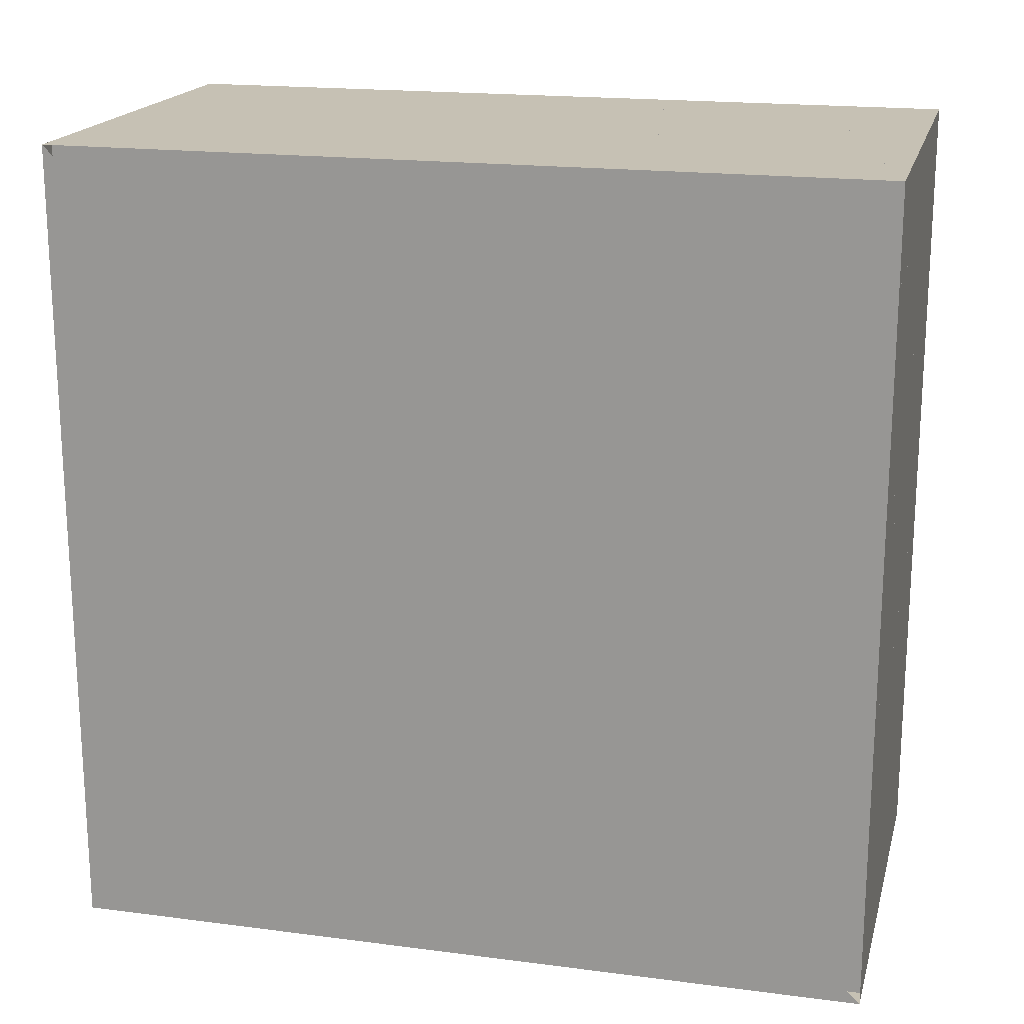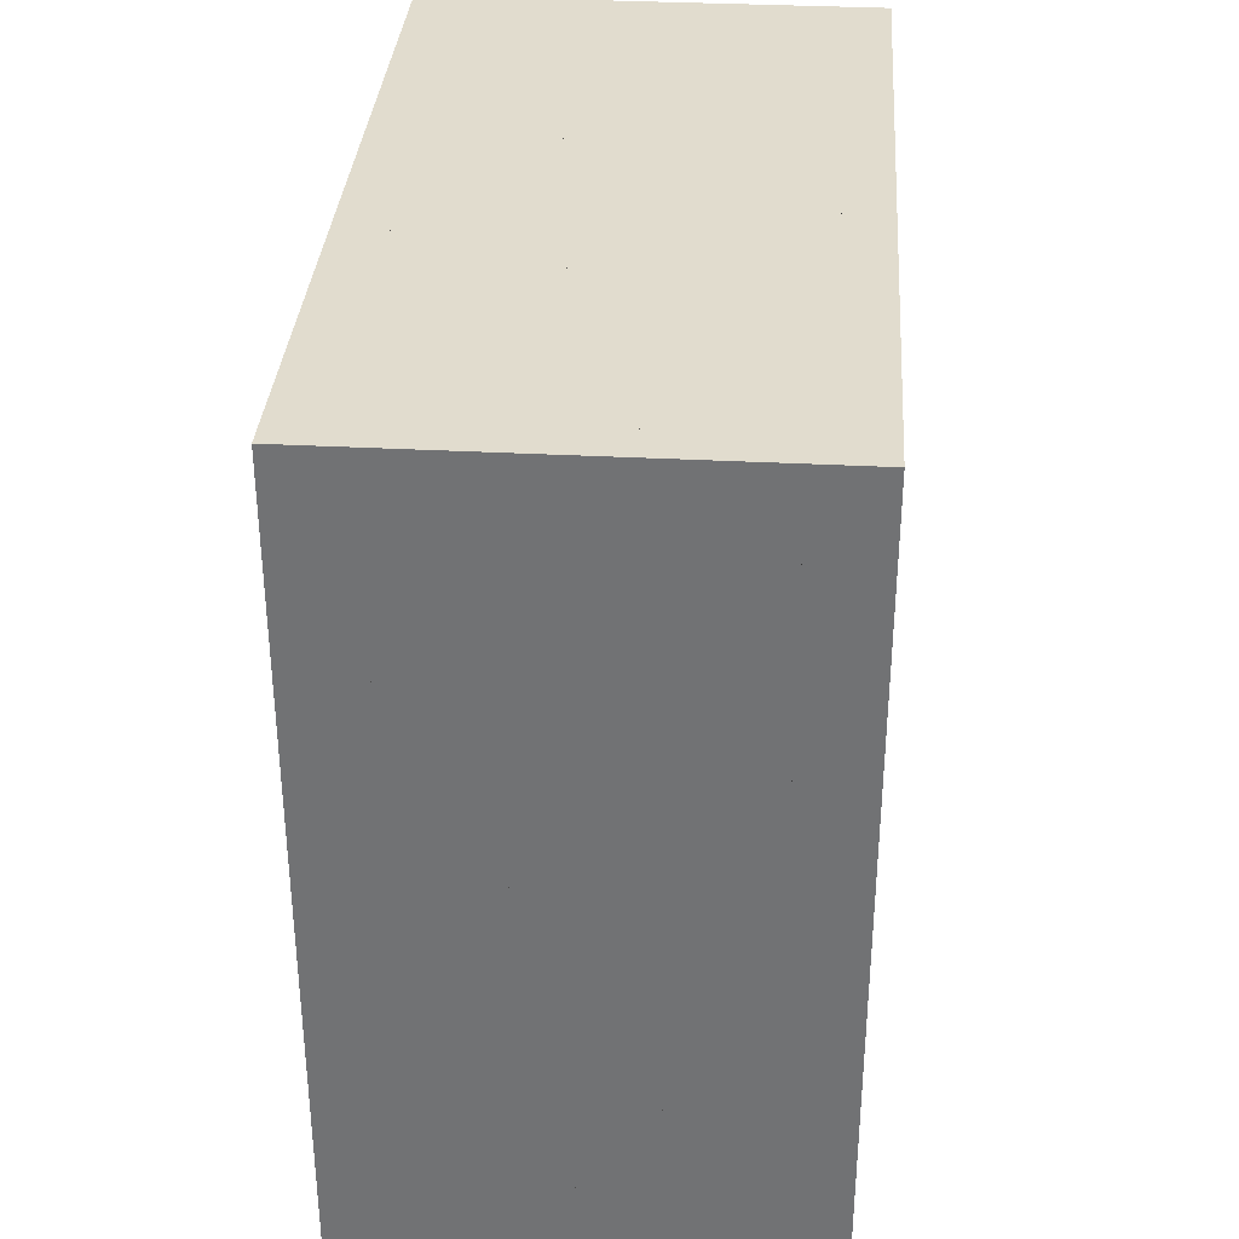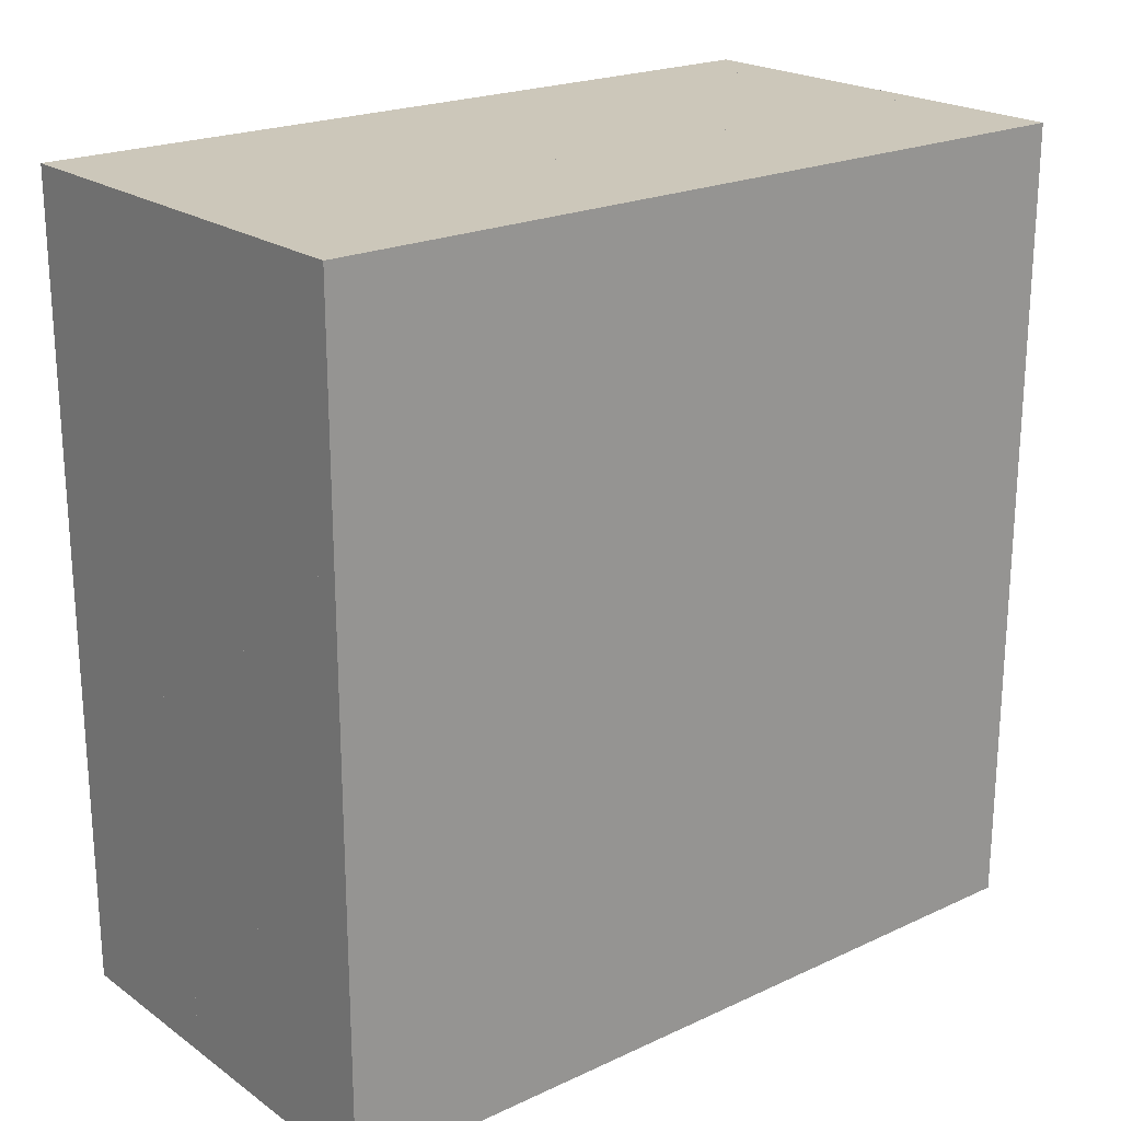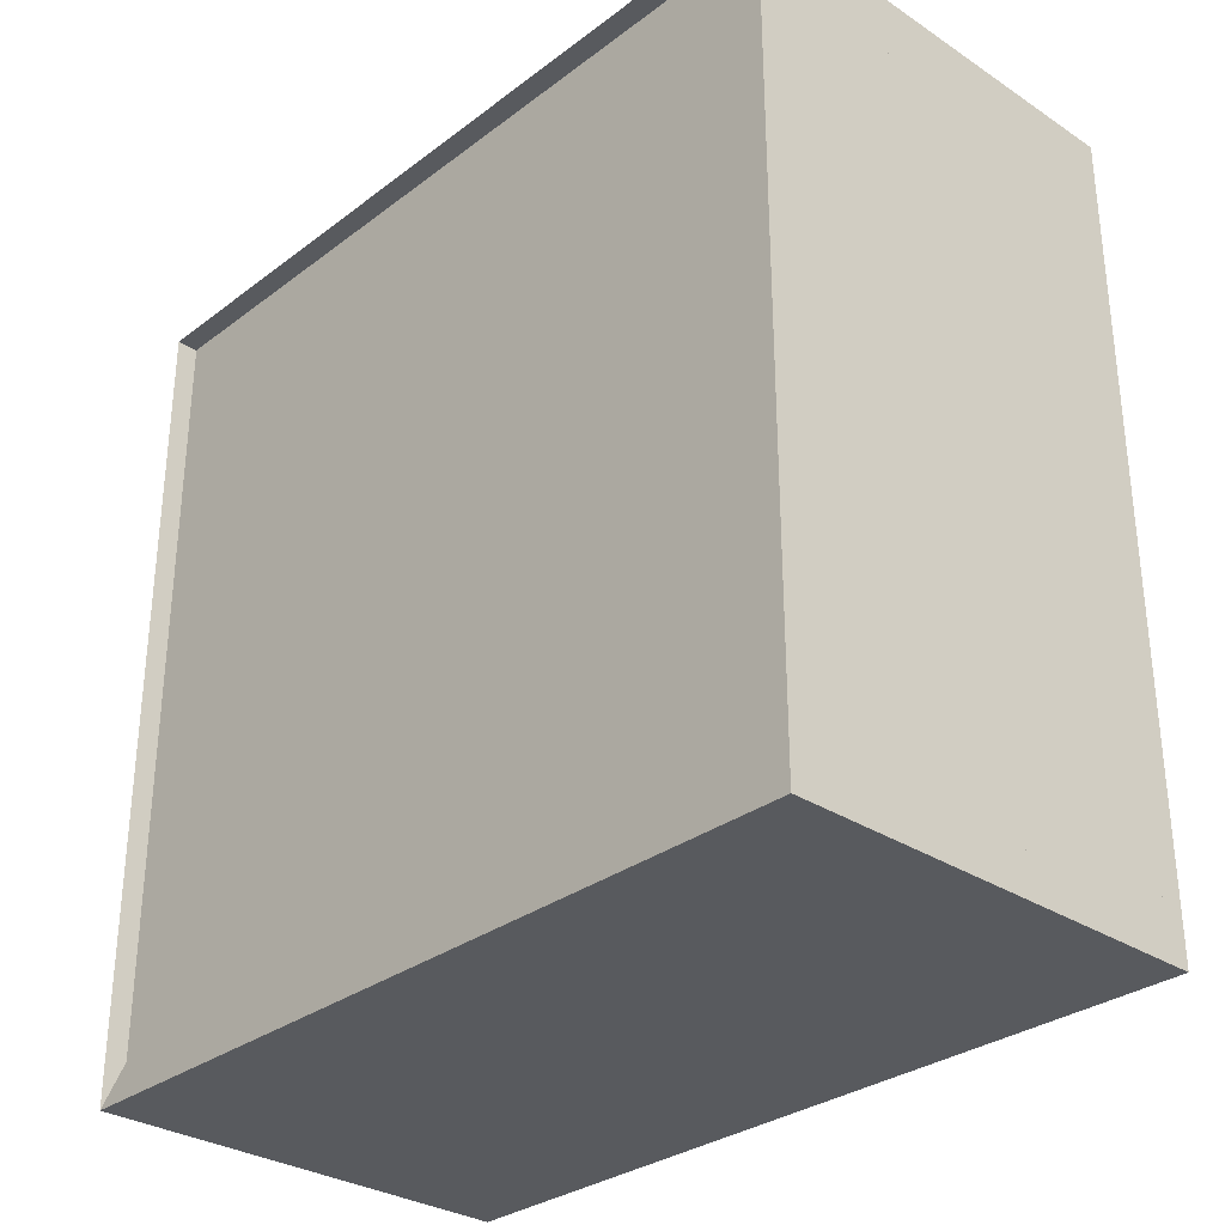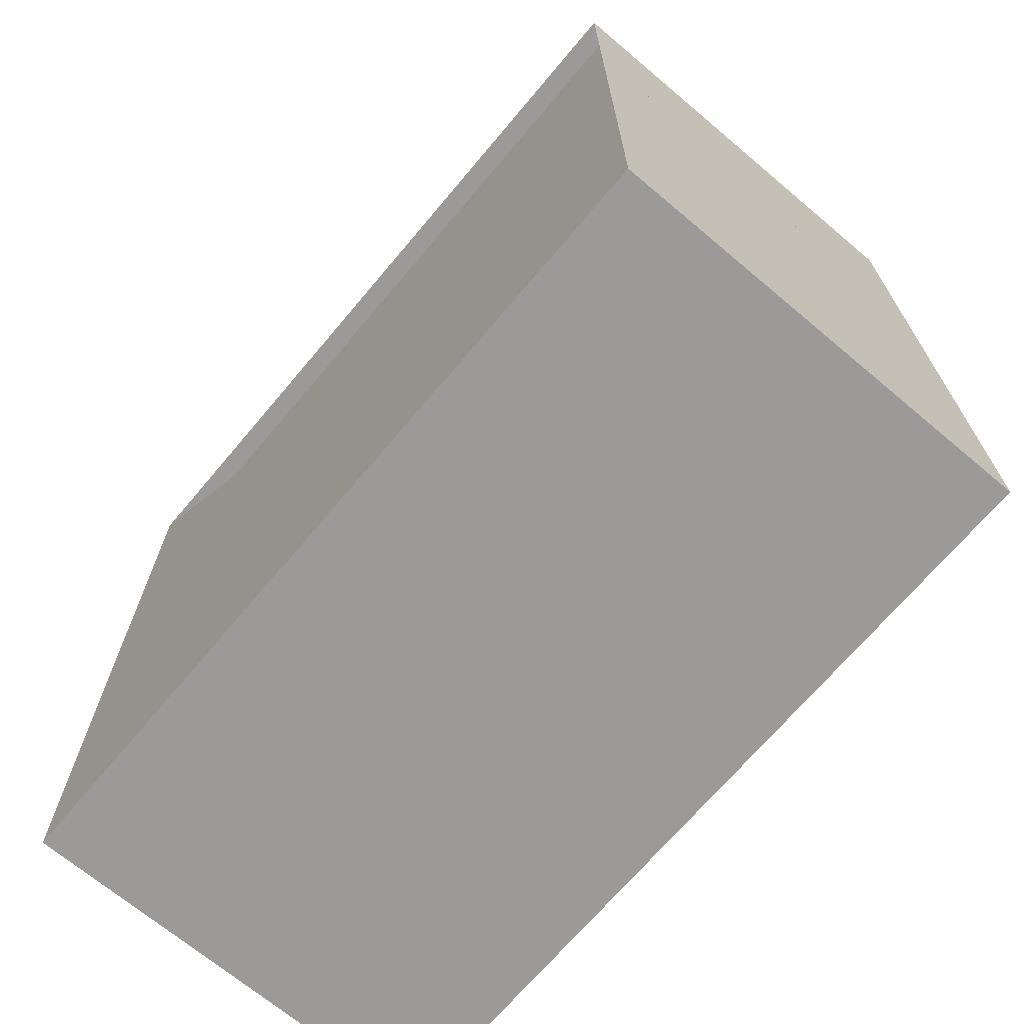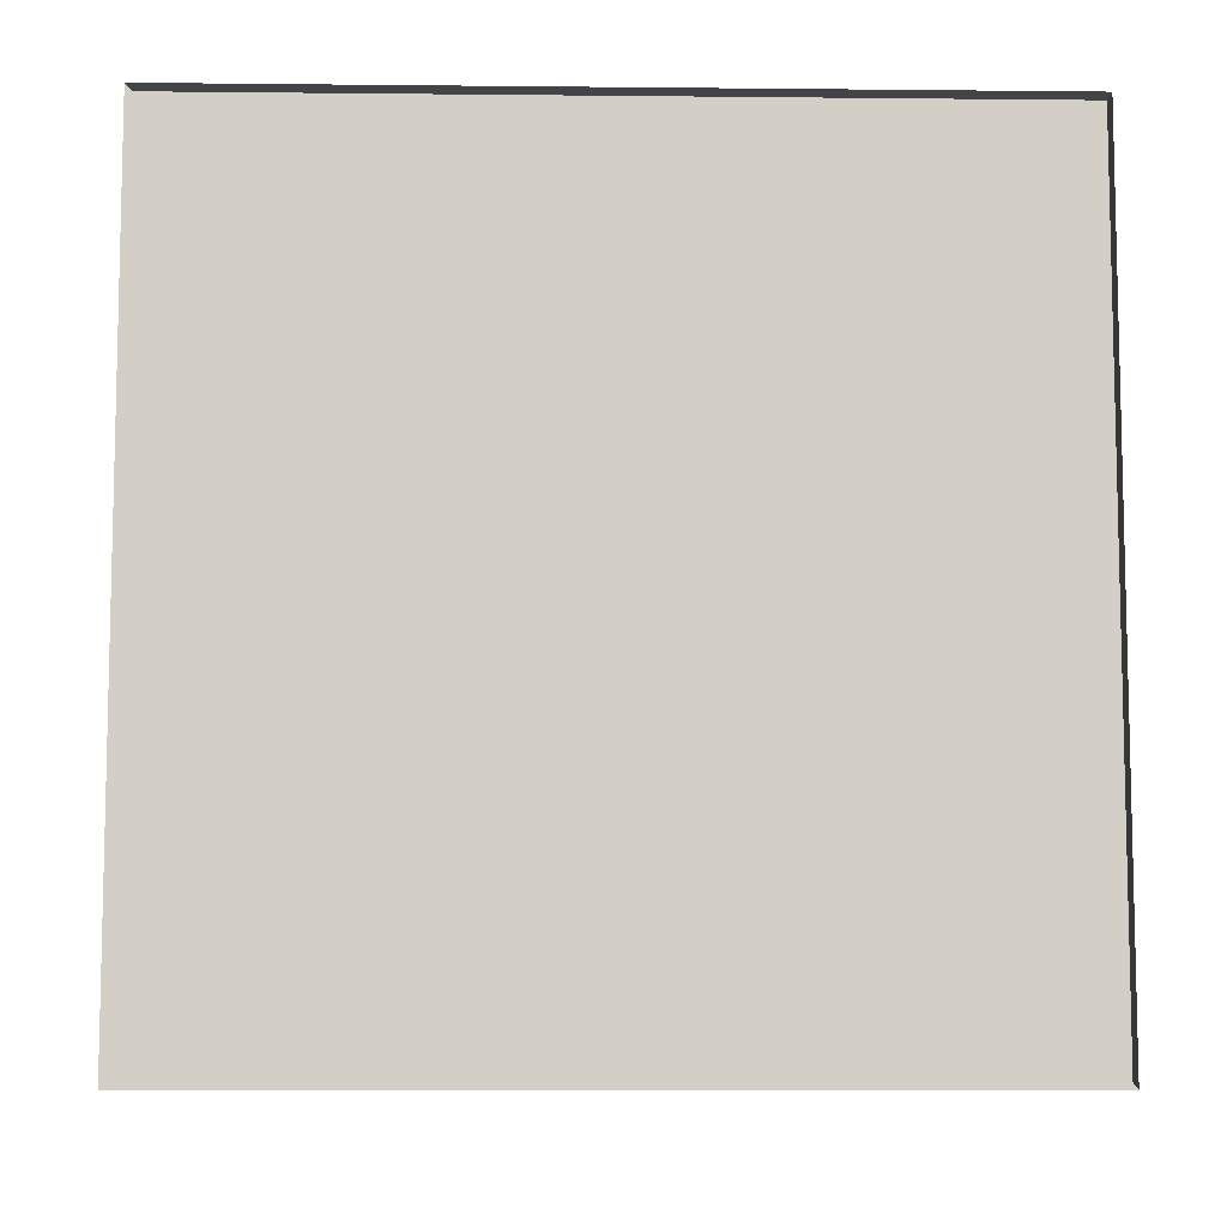
<metadata>
{"format":"obj","ext":"obj","renderer":"f3d","projection":"perspective","resolution":1024,"background":"white","views":[{"elev":18.5,"azim":-76.0,"up":"+Y"},{"elev":34.1,"azim":-175.9,"up":"+Z"},{"elev":21.4,"azim":50.7,"up":"+Z"},{"elev":-30.9,"azim":-43.1,"up":"+Z"},{"elev":-69.5,"azim":-40.1,"up":"+Y"},{"elev":-8.0,"azim":-91.6,"up":"+Y"}]}
</metadata>
<code>
v 0 -1 -1
v 0 -1 1
v 0 1 1
v 0 1 -1
v 0.053 -1 -1
v 0.053 -1 1
v 0.053 1 1
v 0.053 1 -1
v 0.1063 -1 -1
v 0.1063 -1 1
v 0.1063 1 1
v 0.1063 1 -1
v 0.16 -1 -1
v 0.16 -1 1
v 0.16 1 1
v 0.16 1 -1
v 0.2144 -1 -1
v 0.2144 -1 1
v 0.2144 1 1
v 0.2144 1 -1
v 0.2695 -1 -1
v 0.2695 -1 1
v 0.2695 1 1
v 0.2695 1 -1
v 0.3253 -1 -1
v 0.3253 -1 1
v 0.3253 1 1
v 0.3253 1 -1
v 0.3816 -1 -1
v 0.3816 -1 1
v 0.3816 1 1
v 0.3816 1 -1
v 0.4384 -1 -1
v 0.4384 -1 1
v 0.4384 1 1
v 0.4384 1 -1
v 0.4955 -1 -1
v 0.4955 -1 1
v 0.4955 1 1
v 0.4955 1 -1
v 0.5529 -1 -1
v 0.5529 -1 1
v 0.5529 1 1
v 0.5529 1 -1
v 0.6105 -1 -1
v 0.6105 -1 1
v 0.6105 1 1
v 0.6105 1 -1
v 0.6682 -1 -1
v 0.6682 -1 1
v 0.6682 1 1
v 0.6682 1 -1
v 0.726 -1 -1
v 0.726 -1 1
v 0.726 1 1
v 0.726 1 -1
v 0.7839 -1 -1
v 0.7839 -1 1
v 0.7839 1 1
v 0.7839 1 -1
v 0.8417 -1 -1
v 0.8417 -1 1
v 0.8417 1 1
v 0.8417 1 -1
v 0.8996 -1 -1
v 0.8996 -1 1
v 0.8996 1 1
v 0.8996 1 -1
v 0.9575 -1 -1
v 0.9575 -1 1
v 0.9575 1 1
v 0.9575 1 -1
v 1.015 -1 -1
v 1.015 -1 1
v 1.015 1 1
v 1.015 1 -1
v 1.073 -1 -1
v 1.073 -1 1
v 1.073 1 1
v 1.073 1 -1
f 1 2 4 5
f 5 6 7 8
f 5 6 2 1
f 6 7 3 2
f 7 8 4 3
f 8 5 1 4
f 9 10 11 12
f 9 10 6 5
f 10 11 7 6
f 11 12 8 7
f 12 9 5 8
f 13 14 15 16
f 13 14 10 9
f 14 15 11 10
f 15 16 12 11
f 16 13 9 12
f 17 18 19 20
f 17 18 14 13
f 18 19 15 14
f 19 20 16 15
f 20 17 13 16
f 21 22 23 24
f 21 22 18 17
f 22 23 19 18
f 23 24 20 19
f 24 21 17 20
f 25 26 27 28
f 25 26 22 21
f 26 27 23 22
f 27 28 24 23
f 28 25 21 24
f 29 30 31 32
f 29 30 26 25
f 30 31 27 26
f 31 32 28 27
f 32 29 25 28
f 33 34 35 36
f 33 34 30 29
f 34 35 31 30
f 35 36 32 31
f 36 33 29 32
f 37 38 39 40
f 37 38 34 33
f 38 39 35 34
f 39 40 36 35
f 40 37 33 36
f 41 42 43 44
f 41 42 38 37
f 42 43 39 38
f 43 44 40 39
f 44 41 37 40
f 45 46 47 48
f 45 46 42 41
f 46 47 43 42
f 47 48 44 43
f 48 45 41 44
f 49 50 51 52
f 49 50 46 45
f 50 51 47 46
f 51 52 48 47
f 52 49 45 48
f 53 54 55 56
f 53 54 50 49
f 54 55 51 50
f 55 56 52 51
f 56 53 49 52
f 57 58 59 60
f 57 58 54 53
f 58 59 55 54
f 59 60 56 55
f 60 57 53 56
f 61 62 63 64
f 61 62 58 57
f 62 63 59 58
f 63 64 60 59
f 64 61 57 60
f 65 66 67 68
f 65 66 62 61
f 66 67 63 62
f 67 68 64 63
f 68 65 61 64
f 69 70 71 72
f 69 70 66 65
f 70 71 67 66
f 71 72 68 67
f 72 69 65 68
f 73 74 75 76
f 73 74 70 69
f 74 75 71 70
f 75 76 72 71
f 76 73 69 72
f 77 78 79 80
f 77 78 74 73
f 78 79 75 74
f 79 80 76 75
f 80 77 73 76

</code>
